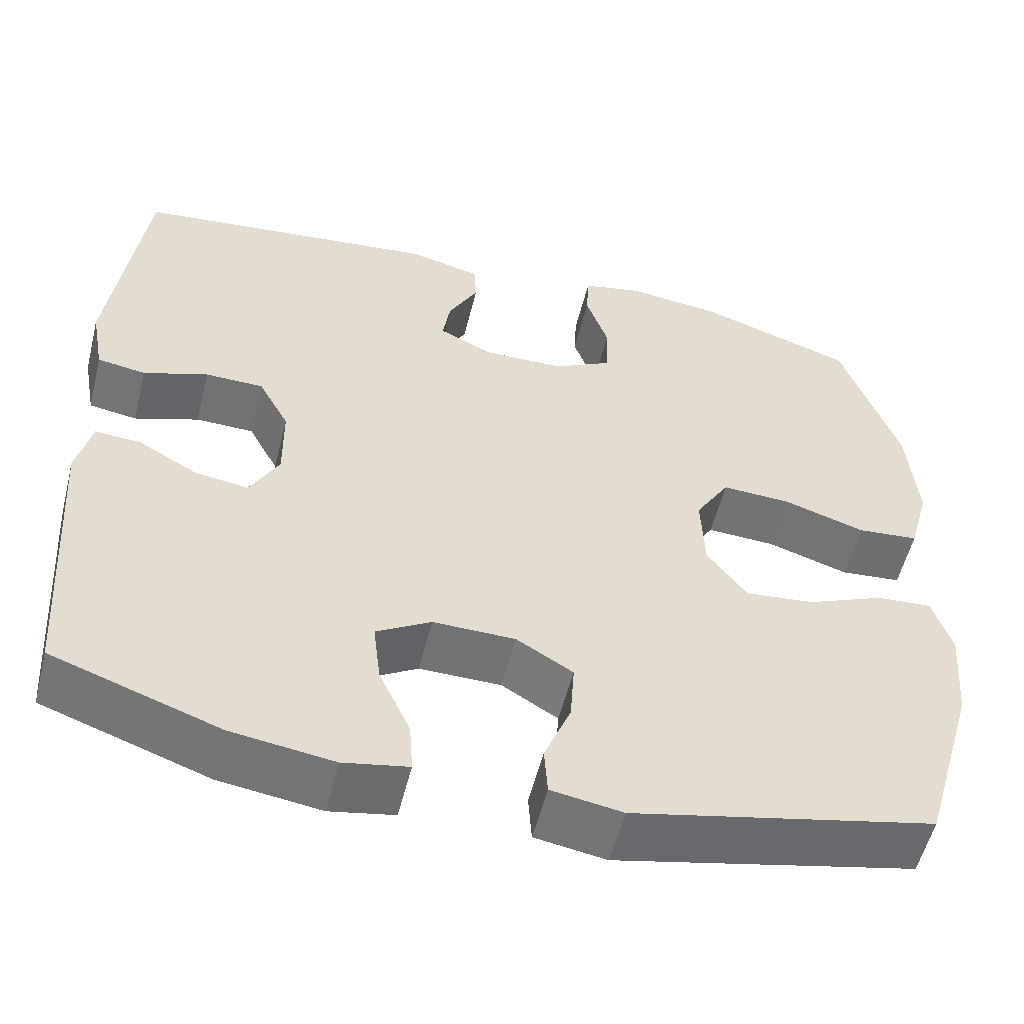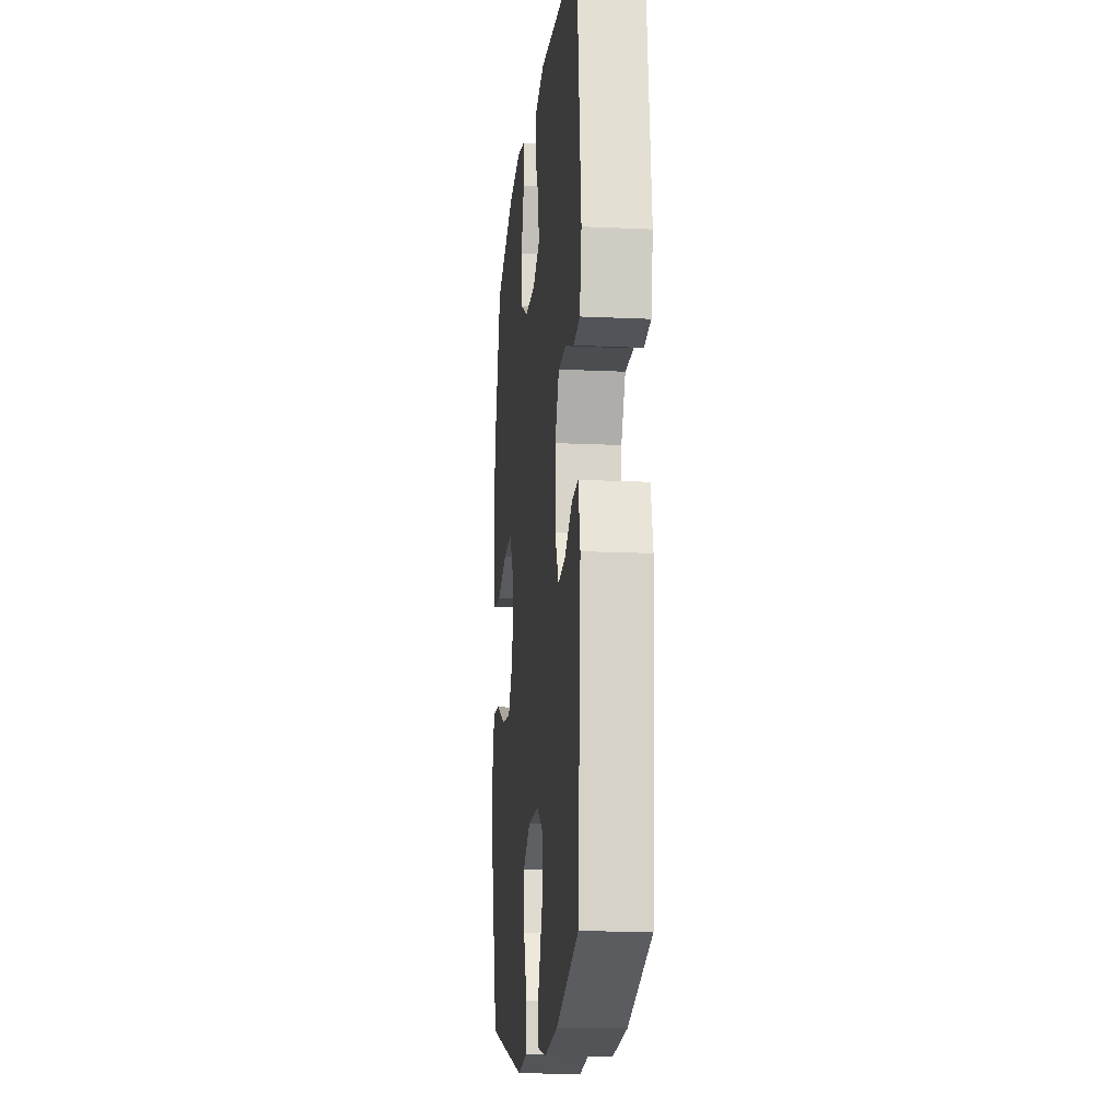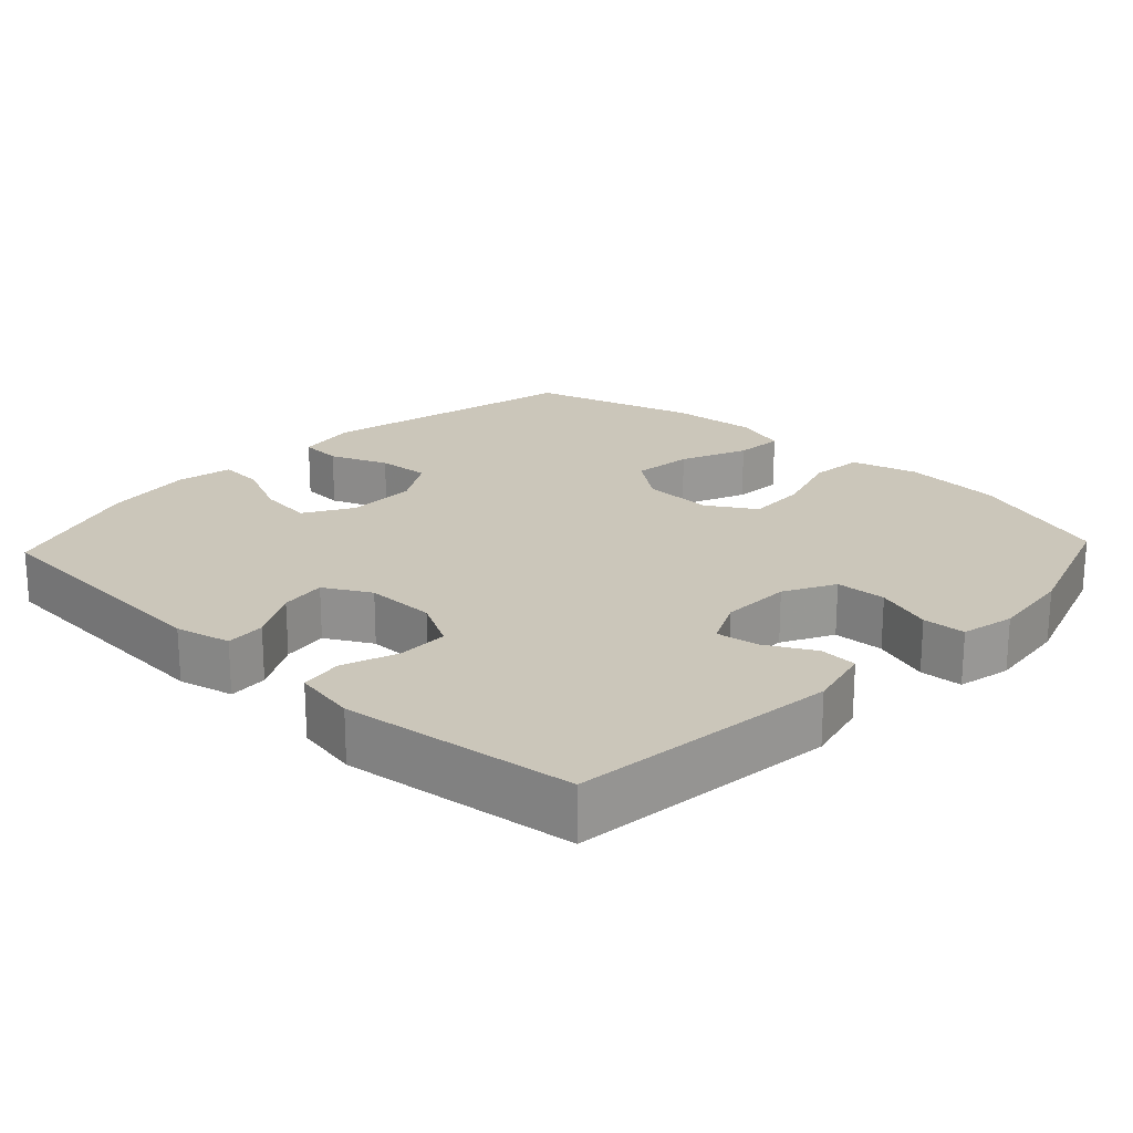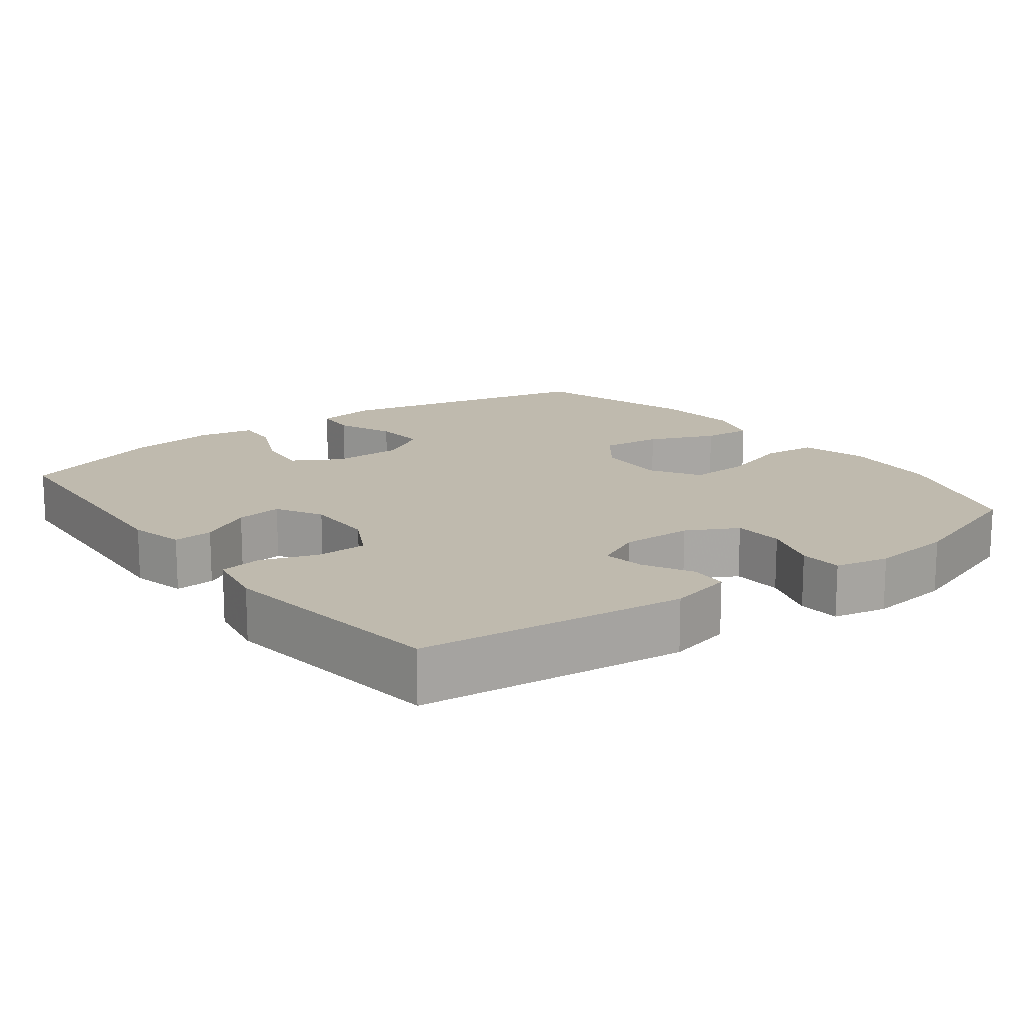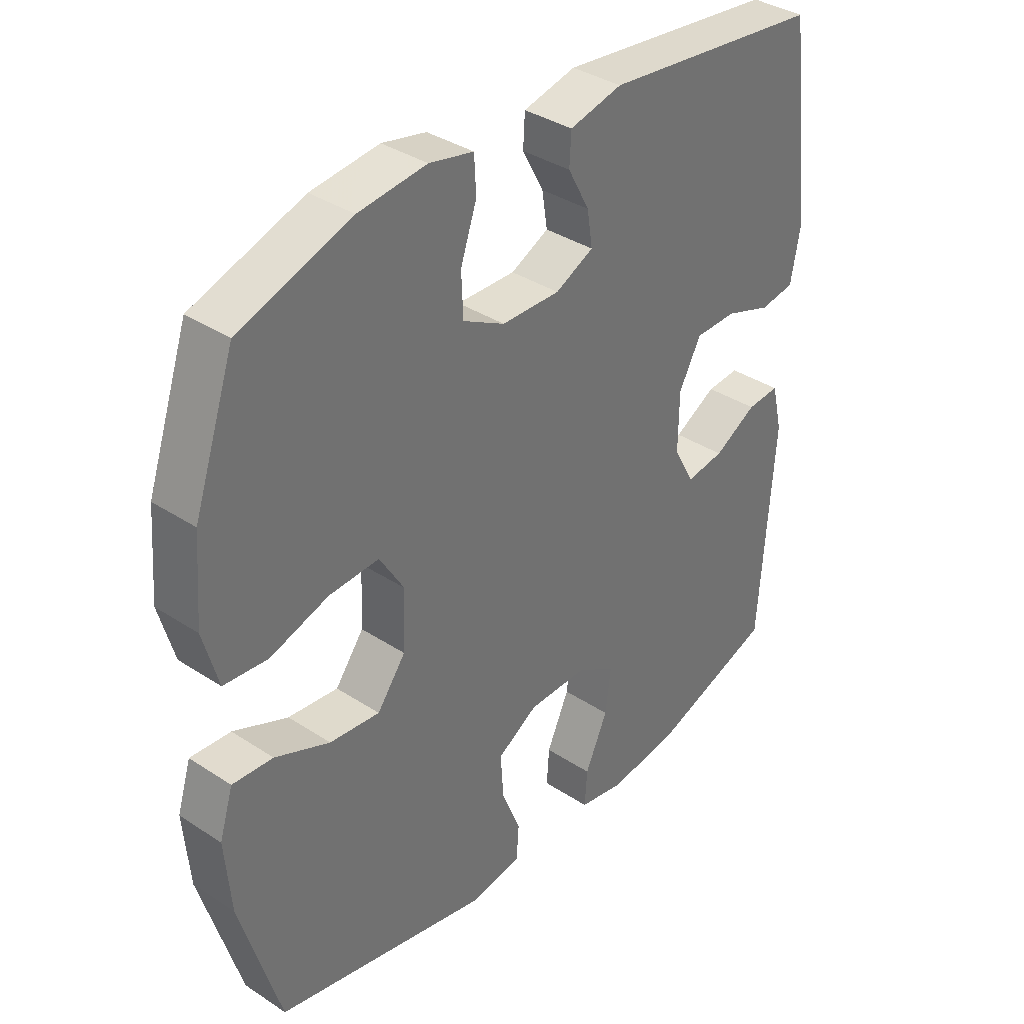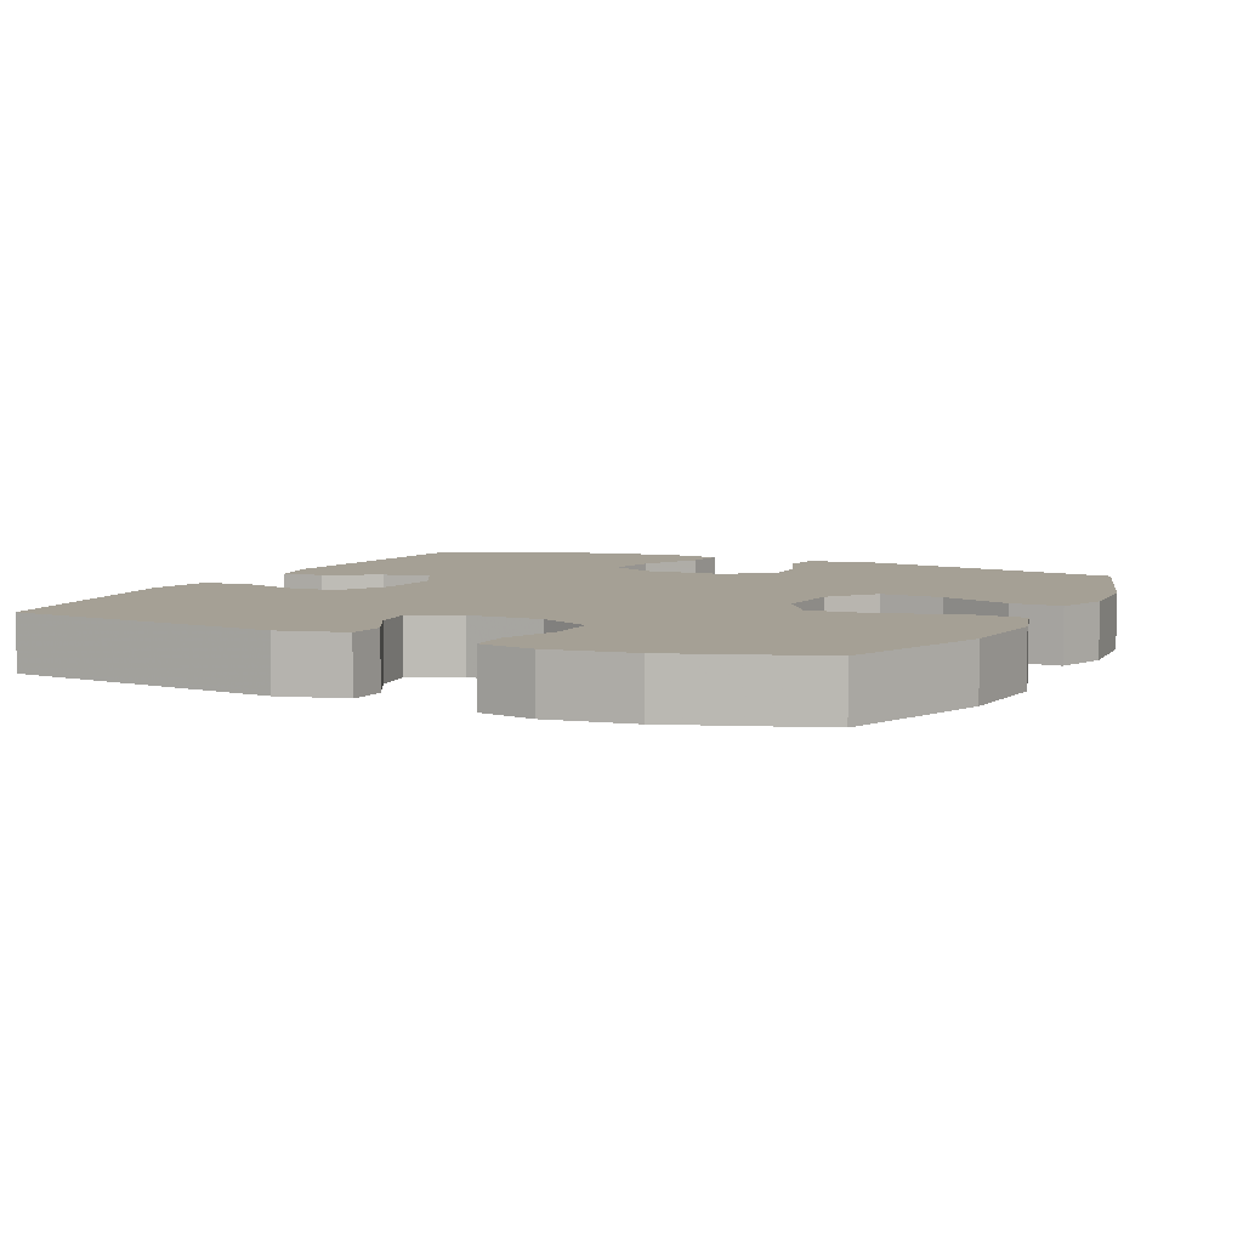
<metadata>
{"format":"obj","ext":"obj","renderer":"f3d","projection":"perspective","resolution":1024,"background":"white","views":[{"elev":-55.4,"azim":-14.0,"up":"+Z"},{"elev":-15.1,"azim":-95.7,"up":"+Z"},{"elev":21.1,"azim":-46.7,"up":"+Y"},{"elev":15.5,"azim":-37.1,"up":"+Y"},{"elev":36.4,"azim":130.5,"up":"+Z"},{"elev":5.9,"azim":25.2,"up":"+Y"}]}
</metadata>
<code>
v -0.5 0.07 0.5
v -0.132 0.07 0.542
v -0.044 0.07 0.521
v -0.041 0.07 0.469
v -0.077 0.07 0.402
v -0.086 0.07 0.344
v -0.022 0.07 0.313
v 0.076 0.07 0.315
v 0.146 0.07 0.352
v 0.149 0.07 0.422
v 0.122 0.07 0.501
v 0.125 0.07 0.56
v 0.199 0.07 0.576
v 0.313 0.07 0.563
v 0.5 0.07 0.5
v 0.569 0.07 0.299
v 0.58 0.07 0.163
v 0.555 0.07 0.072
v 0.481 0.07 0.065
v 0.383 0.07 0.096
v 0.299 0.07 0.1
v 0.258 0.07 0.033
v 0.262 0.07 -0.065
v 0.31 0.07 -0.129
v 0.394 0.07 -0.12
v 0.486 0.07 -0.081
v 0.554 0.07 -0.076
v 0.577 0.07 -0.15
v 0.567 0.07 -0.27
v 0.5 0.07 -0.5
v 0.137 0.07 -0.581
v 0.051 0.07 -0.567
v 0.047 0.07 -0.508
v 0.079 0.07 -0.428
v 0.084 0.07 -0.355
v 0.016 0.07 -0.314
v -0.083 0.07 -0.313
v -0.149 0.07 -0.352
v -0.14 0.07 -0.427
v -0.102 0.07 -0.511
v -0.098 0.07 -0.572
v -0.176 0.07 -0.587
v -0.299 0.07 -0.57
v -0.5 0.07 -0.5
v -0.524 0.07 -0.144
v -0.506 0.07 -0.068
v -0.451 0.07 -0.072
v -0.379 0.07 -0.112
v -0.315 0.07 -0.121
v -0.28 0.07 -0.057
v -0.281 0.07 0.04
v -0.318 0.07 0.109
v -0.388 0.07 0.11
v -0.466 0.07 0.083
v -0.524 0.07 0.092
v -0.54 0.07 0.179
v -0.5 0 0.5
v -0.132 0 0.542
v -0.044 0 0.521
v -0.041 0 0.469
v -0.077 0 0.402
v -0.086 0 0.344
v -0.022 0 0.313
v 0.076 0 0.315
v 0.146 0 0.352
v 0.149 0 0.422
v 0.122 0 0.501
v 0.125 0 0.56
v 0.199 0 0.576
v 0.313 0 0.563
v 0.5 0 0.5
v 0.569 0 0.299
v 0.58 0 0.163
v 0.555 0 0.072
v 0.481 0 0.065
v 0.383 0 0.096
v 0.299 0 0.1
v 0.258 0 0.033
v 0.262 0 -0.065
v 0.31 0 -0.129
v 0.394 0 -0.12
v 0.486 0 -0.081
v 0.554 0 -0.076
v 0.577 0 -0.15
v 0.567 0 -0.27
v 0.5 0 -0.5
v 0.137 0 -0.581
v 0.051 0 -0.567
v 0.047 0 -0.508
v 0.079 0 -0.428
v 0.084 0 -0.355
v 0.016 0 -0.314
v -0.083 0 -0.313
v -0.149 0 -0.352
v -0.14 0 -0.427
v -0.102 0 -0.511
v -0.098 0 -0.572
v -0.176 0 -0.587
v -0.299 0 -0.57
v -0.5 0 -0.5
v -0.524 0 -0.144
v -0.506 0 -0.068
v -0.451 0 -0.072
v -0.379 0 -0.112
v -0.315 0 -0.121
v -0.28 0 -0.057
v -0.281 0 0.04
v -0.318 0 0.109
v -0.388 0 0.11
v -0.466 0 0.083
v -0.524 0 0.092
v -0.54 0 0.179
f 53 54 55 56
f 52 53 56 1
f 51 52 1 2
f 50 51 2 3
f 45 46 47 48
f 45 48 49
f 44 45 49
f 43 44 49 50
f 39 40 41 42
f 38 39 42 43
f 31 32 33 34
f 31 34 35
f 30 31 35
f 29 30 35 36
f 25 26 27 28
f 24 25 28 29
f 17 18 19 20
f 17 20 21
f 16 17 21
f 15 16 21
f 14 15 21 22
f 10 11 12 13
f 9 10 13 14
f 3 4 5
f 50 3 5
f 50 5 6
f 38 43 50 6
f 37 38 6 7
f 24 29 36 37
f 23 24 37 7
f 22 23 7 8
f 9 14 22
f 8 9 22
f 112 111 110 109
f 57 112 109 108
f 58 57 108 107
f 59 58 107 106
f 104 103 102 101
f 105 104 101
f 105 101 100
f 106 105 100 99
f 98 97 96 95
f 99 98 95 94
f 90 89 88 87
f 91 90 87
f 91 87 86
f 92 91 86 85
f 84 83 82 81
f 85 84 81 80
f 76 75 74 73
f 77 76 73
f 77 73 72
f 77 72 71
f 78 77 71 70
f 69 68 67 66
f 70 69 66 65
f 61 60 59
f 61 59 106
f 62 61 106
f 62 106 99 94
f 63 62 94 93
f 93 92 85 80
f 63 93 80 79
f 64 63 79 78
f 78 70 65
f 78 65 64
f 1 57 58 2
f 2 58 59 3
f 3 59 60 4
f 4 60 61 5
f 5 61 62 6
f 6 62 63 7
f 7 63 64 8
f 8 64 65 9
f 9 65 66 10
f 10 66 67 11
f 11 67 68 12
f 12 68 69 13
f 13 69 70 14
f 14 70 71 15
f 15 71 72 16
f 16 72 73 17
f 17 73 74 18
f 18 74 75 19
f 19 75 76 20
f 20 76 77 21
f 21 77 78 22
f 22 78 79 23
f 23 79 80 24
f 24 80 81 25
f 25 81 82 26
f 26 82 83 27
f 27 83 84 28
f 28 84 85 29
f 29 85 86 30
f 30 86 87 31
f 31 87 88 32
f 32 88 89 33
f 33 89 90 34
f 34 90 91 35
f 35 91 92 36
f 36 92 93 37
f 37 93 94 38
f 38 94 95 39
f 39 95 96 40
f 40 96 97 41
f 41 97 98 42
f 42 98 99 43
f 43 99 100 44
f 44 100 101 45
f 45 101 102 46
f 46 102 103 47
f 47 103 104 48
f 48 104 105 49
f 49 105 106 50
f 50 106 107 51
f 51 107 108 52
f 52 108 109 53
f 53 109 110 54
f 54 110 111 55
f 55 111 112 56
f 56 112 57 1

</code>
